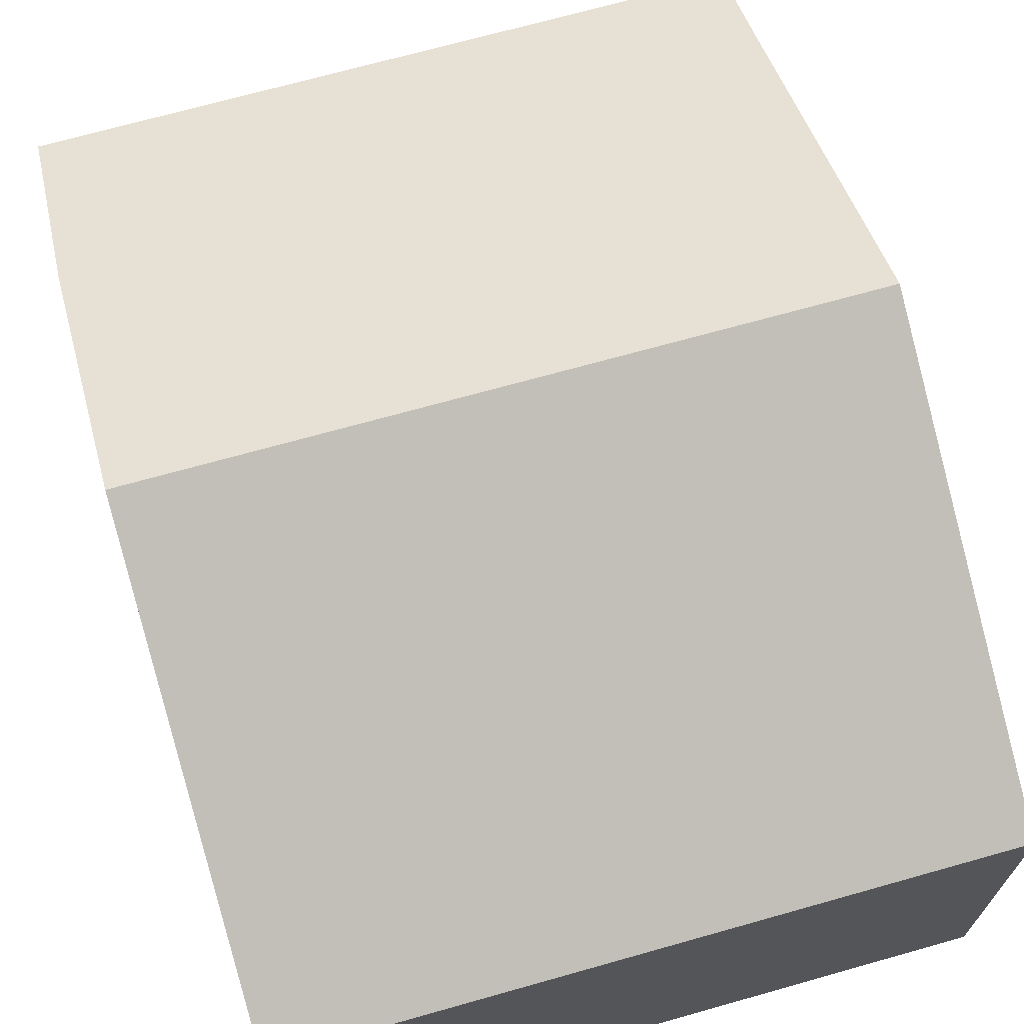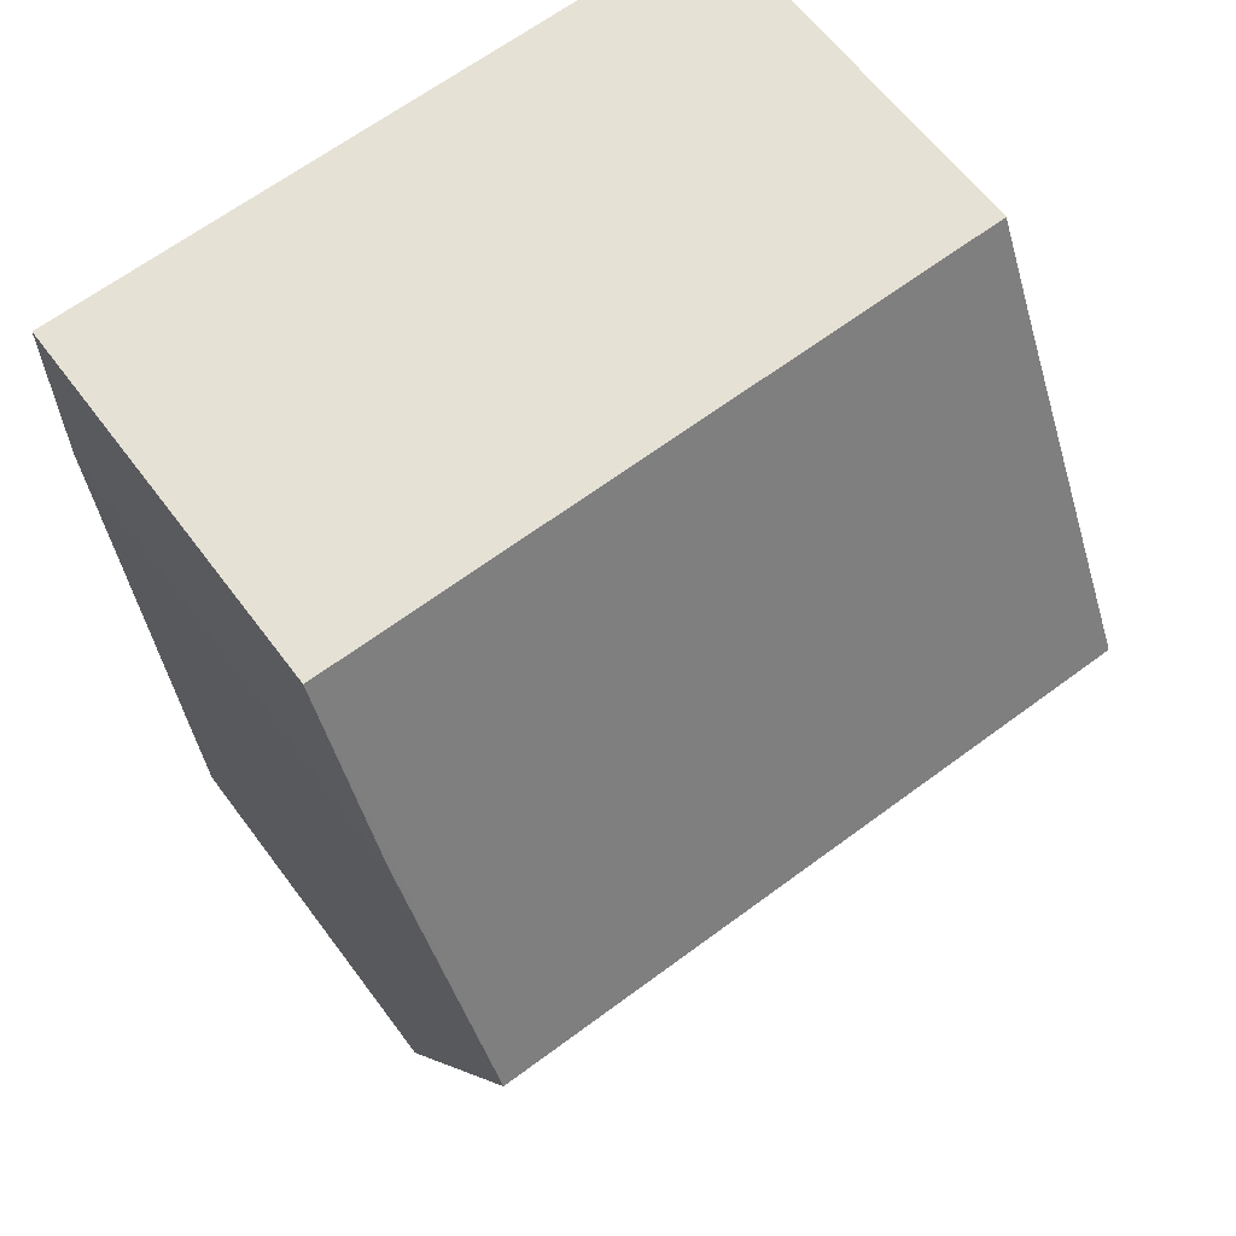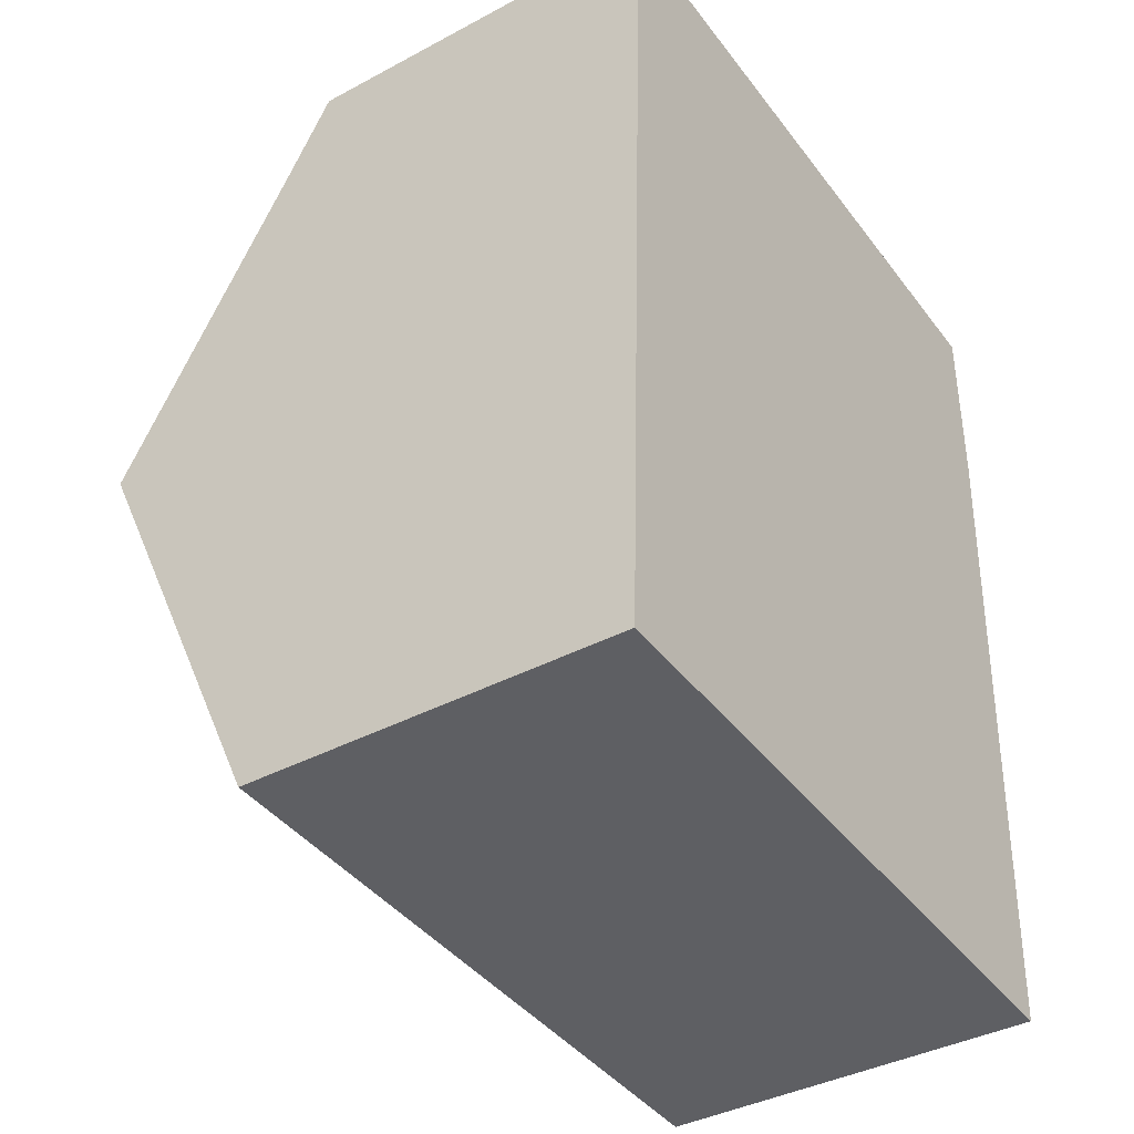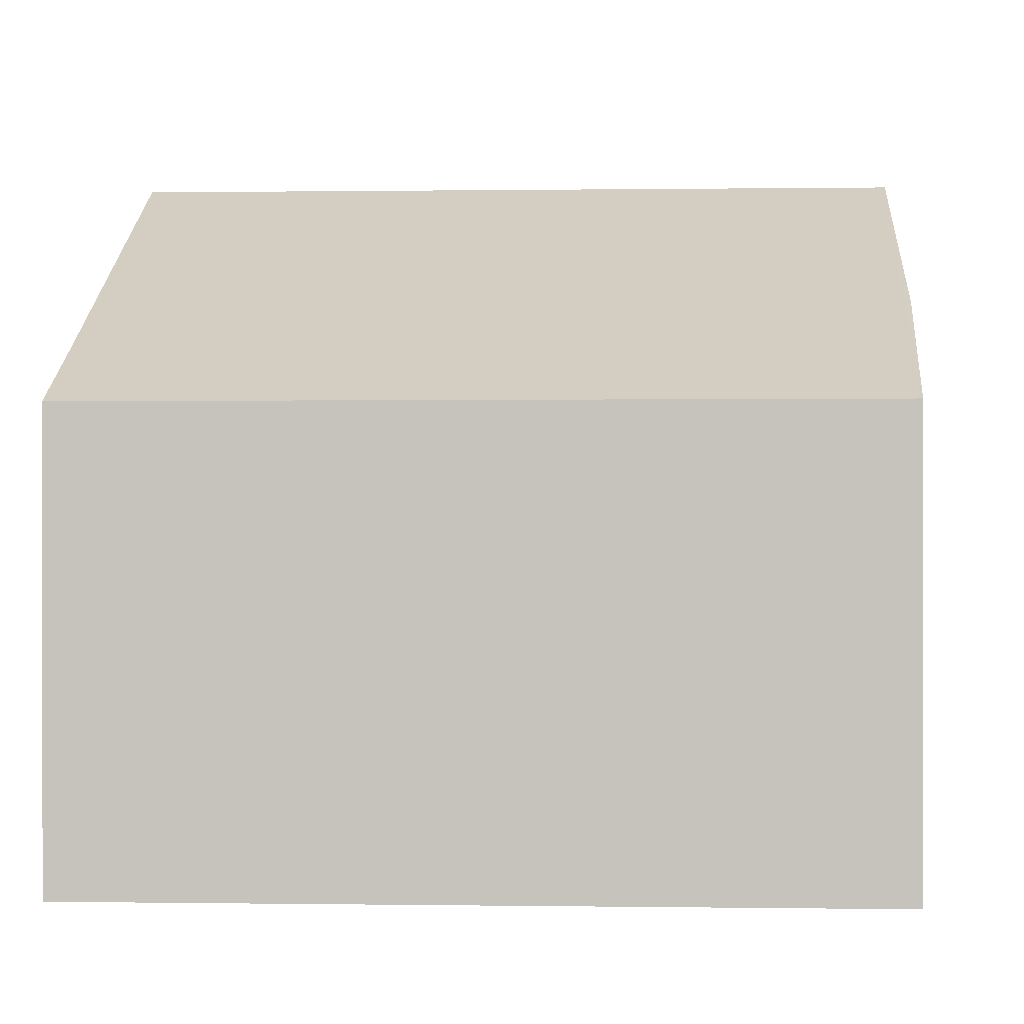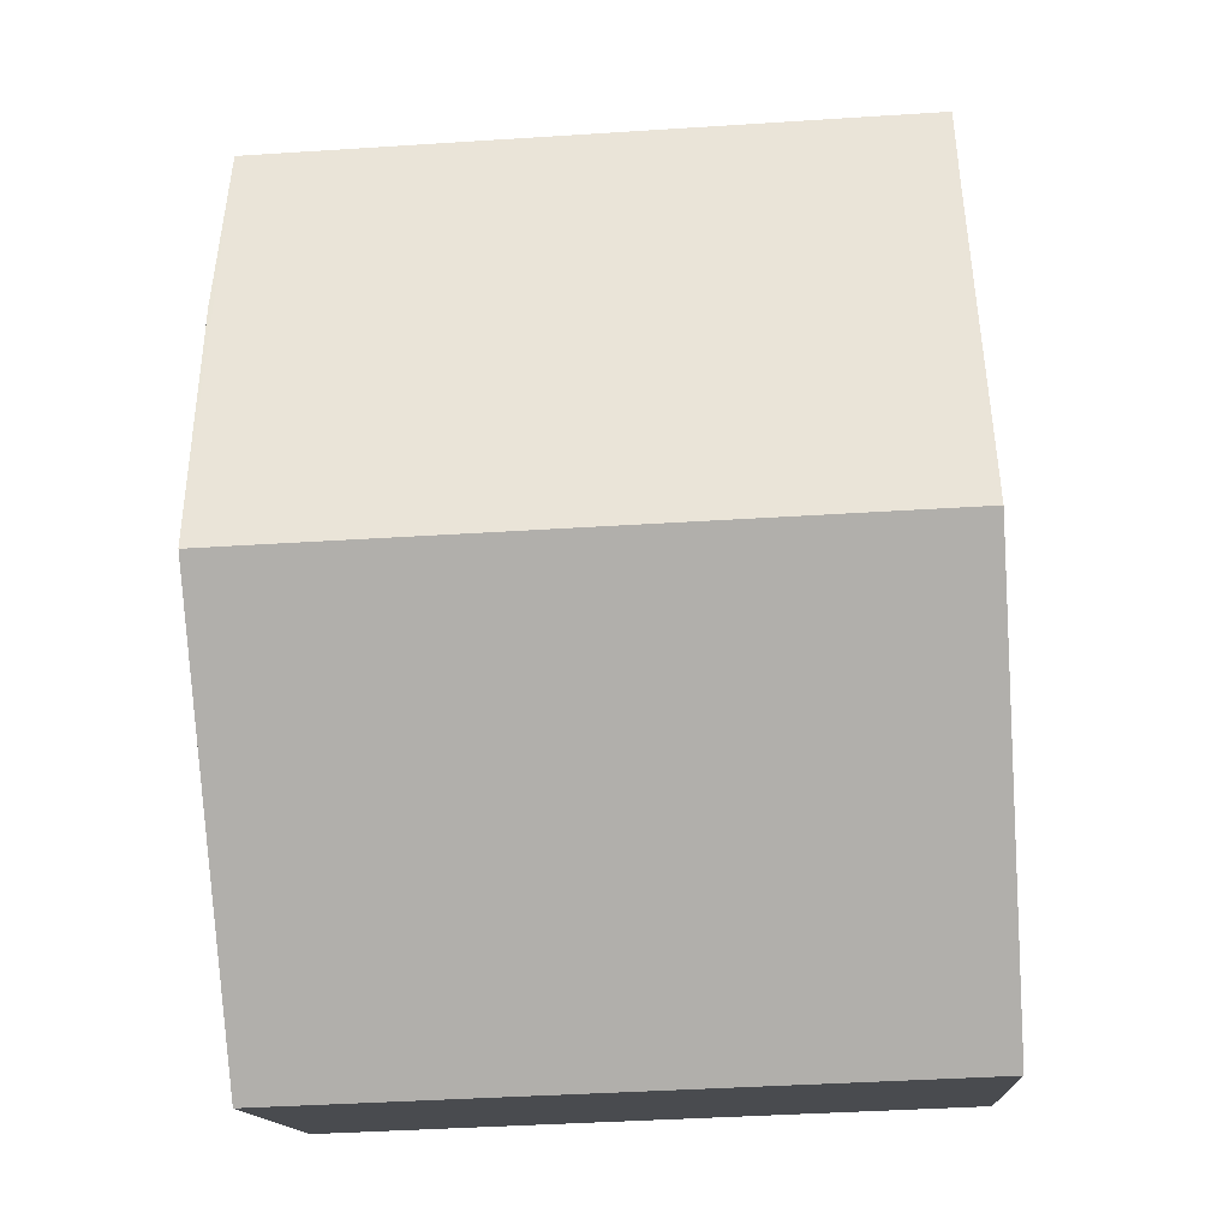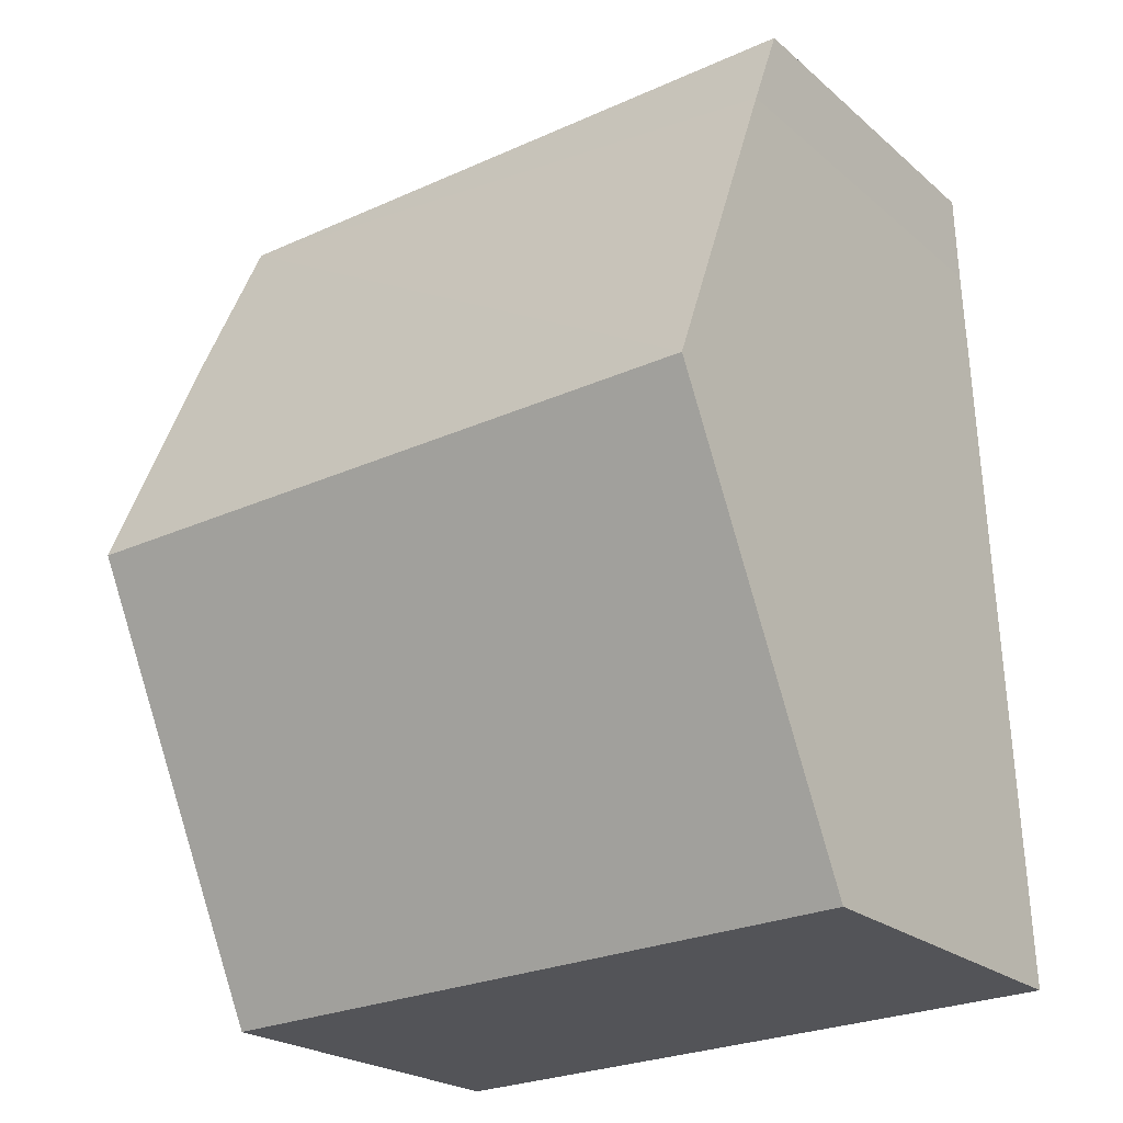
<metadata>
{"format":"obj","ext":"obj","renderer":"f3d","projection":"perspective","resolution":1024,"background":"white","views":[{"elev":69.3,"azim":166.3,"up":"+Y"},{"elev":62.2,"azim":143.4,"up":"+Z"},{"elev":-39.0,"azim":-56.2,"up":"+Z"},{"elev":0.3,"azim":5.5,"up":"+Y"},{"elev":-14.1,"azim":-176.3,"up":"+Z"},{"elev":-22.6,"azim":-144.8,"up":"+Z"}]}
</metadata>
<code>
v  8.372 4.575 10.19
v  0.366 5.101 9.369
v  0.401 4.566 10.49
v  0.205 7.061 5.243
v  8.244 7.061 4.951
v  8.371 5.599 8.028
v  8.028 4.57 -0.291
v  0 4.57 2.798e-16
v  8.028 1.782e-17 -0.291
v  0 0 0
v  0.205 -3.21e-16 5.243
v  0.366 -5.737e-16 9.369
v  0.401 -6.426e-16 10.49
v  8.372 -6.238e-16 10.19
v  8.244 -3.032e-16 4.951
v  8.371 -4.916e-16 8.028
g defaultobject
f 1 2 3
f 2 1 4
f 4 1 5
f 5 1 6
f 7 4 5
f 4 7 8
f 9 8 7
f 8 9 10
f 10 4 8
f 4 10 11
f 4 11 2
f 2 11 12
f 2 12 3
f 3 12 13
f 3 14 1
f 14 3 13
f 6 7 5
f 7 6 9
f 9 6 15
f 15 6 16
f 1 16 6
f 16 1 14
f 12 14 13
f 14 12 11
f 14 11 10
f 14 10 16
f 16 10 15
f 15 10 9

</code>
